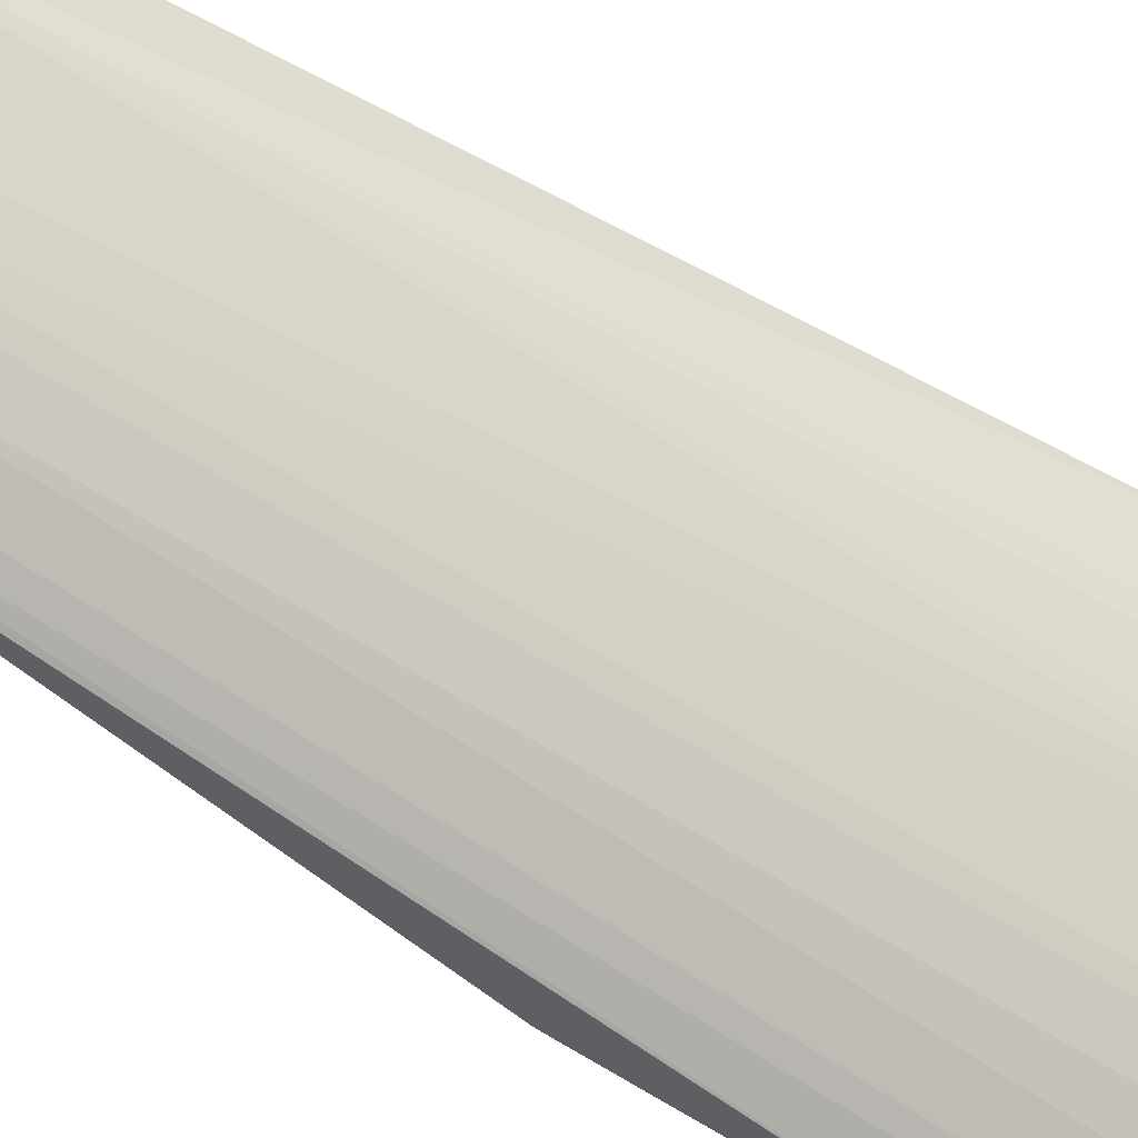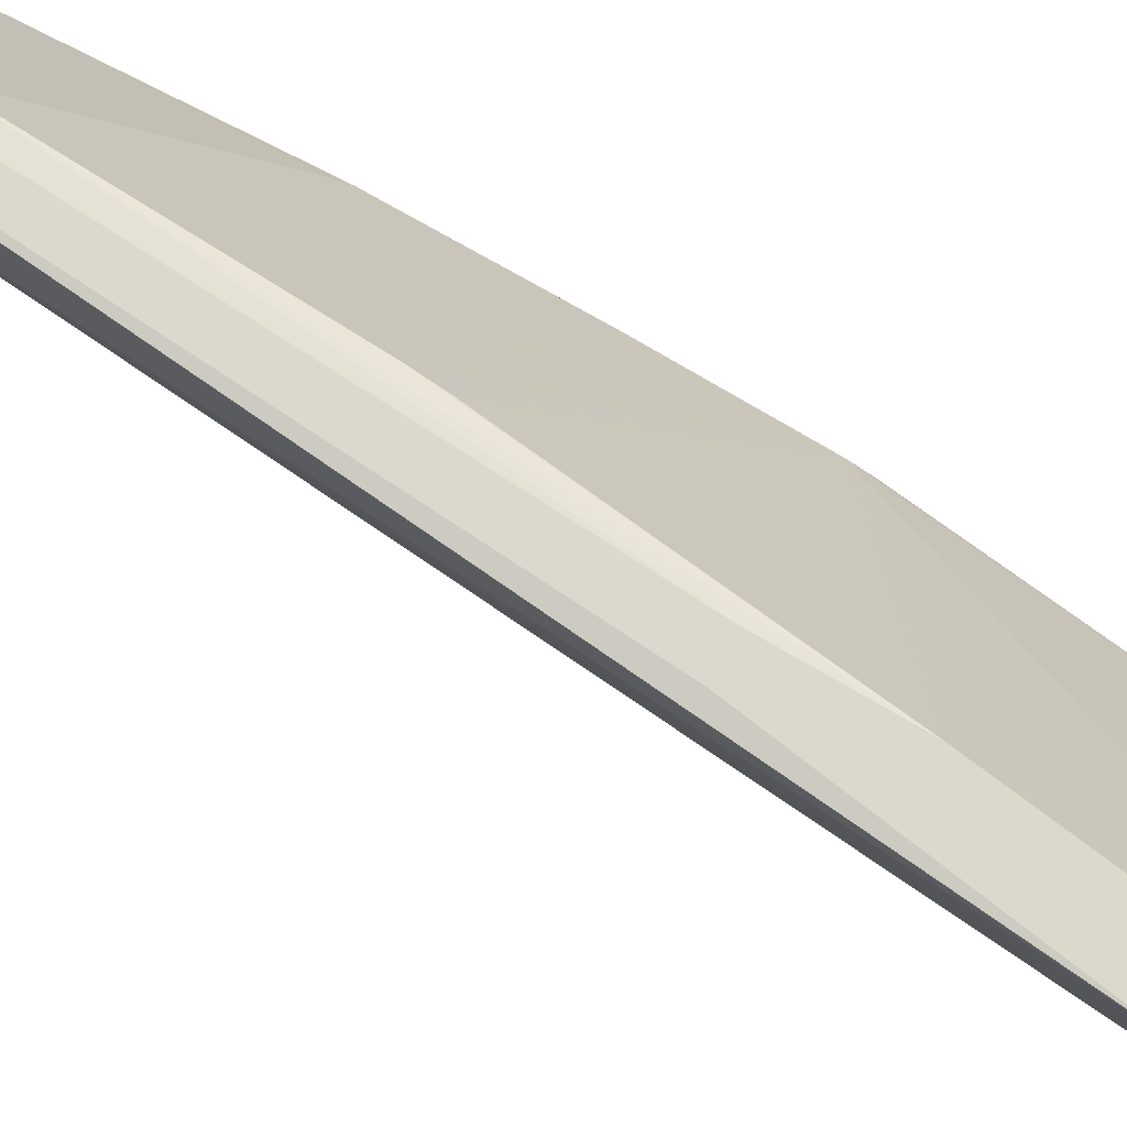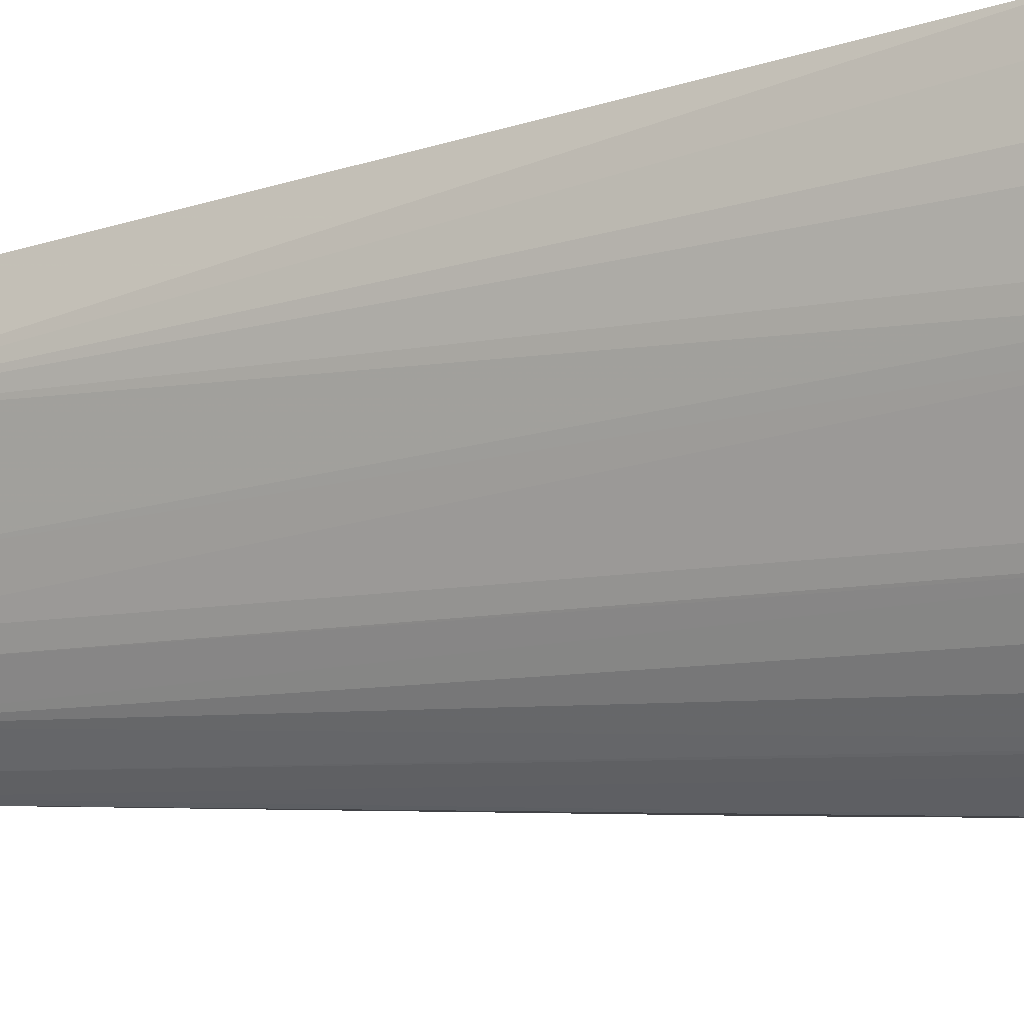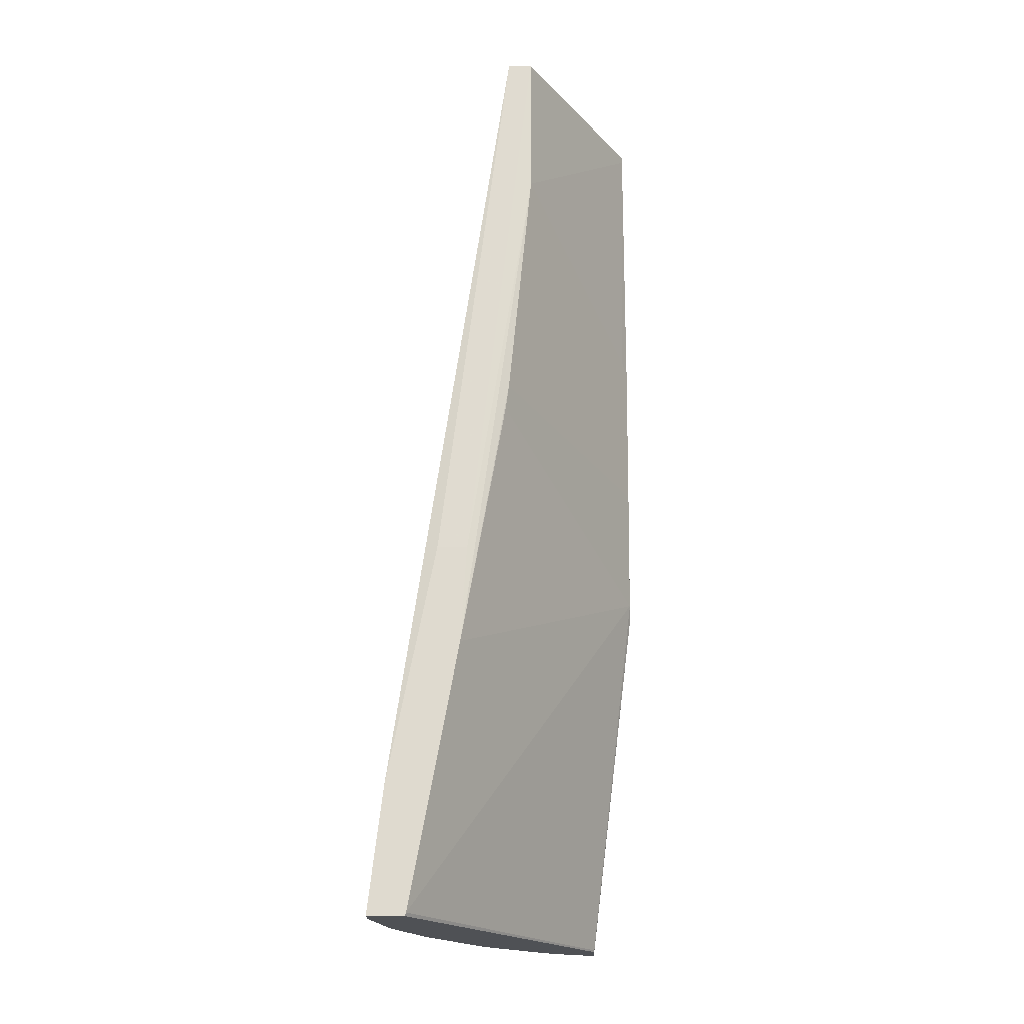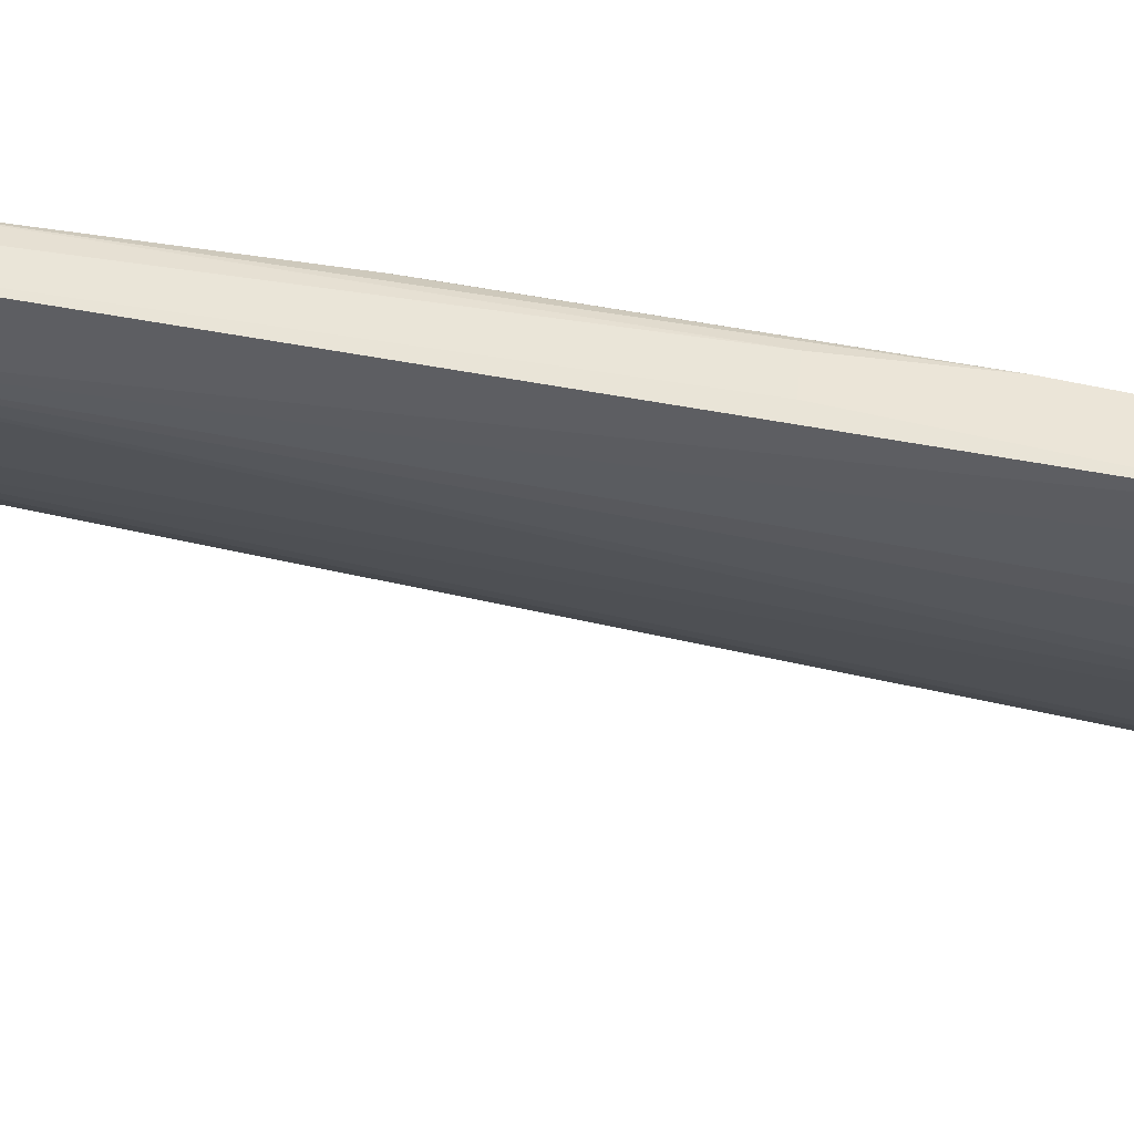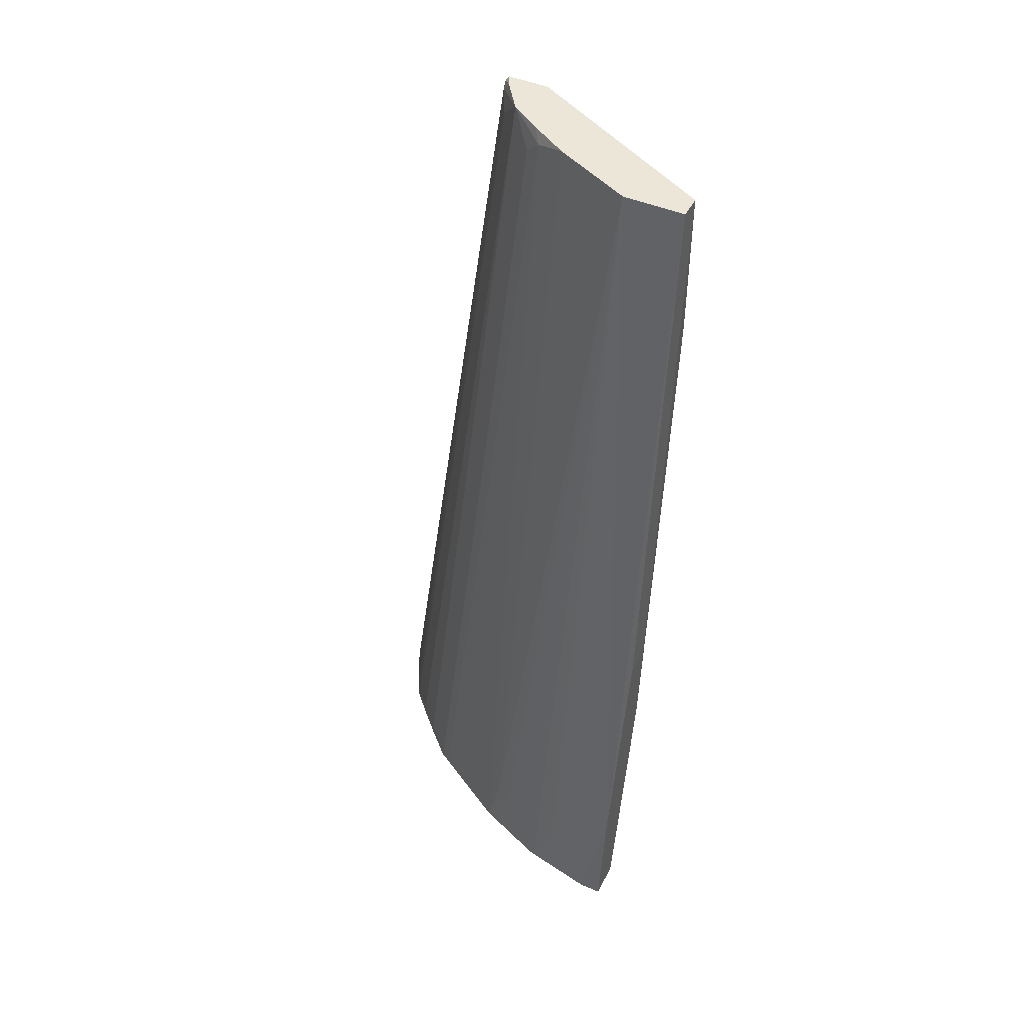
<metadata>
{"format":"obj","ext":"obj","renderer":"f3d","projection":"perspective","resolution":1024,"background":"white","views":[{"elev":-50.7,"azim":-130.1,"up":"+Z"},{"elev":72.7,"azim":-62.9,"up":"+Z"},{"elev":-20.0,"azim":-69.6,"up":"+Z"},{"elev":-19.7,"azim":1.2,"up":"+Y"},{"elev":45.8,"azim":-84.7,"up":"+Z"},{"elev":46.2,"azim":-64.1,"up":"+Y"}]}
</metadata>
<code>
v -0.393 -0.557 -0.03923
v -0.3627 -0.5544 -0.03923
v -0.3243 -0.3445 -0.03923
v -0.1801 -0.2529 -0.2525
v -0.2889 -0.1431 -0.04636
v -0.2861 -0.1226 -0.04636
v -0.1801 -0.1548 -0.2311
v -0.1801 -0.2666 -0.2915
v -0.1801 -0.2666 -0.2581
v -0.2163 -0.557 -0.2984
v -0.2163 -0.5557 -0.2972
v -0.364 -0.557 -0.03923
v -0.2735 -0.557 -0.2925
v -0.2518 -0.557 -0.3128
v -0.2289 -0.557 -0.3251
v -0.2163 -0.557 -0.3306
v -0.2163 -0.5406 -0.3306
v -0.2417 -0.5469 -0.3179
v -0.1971 0.1653 -0.2353
v -0.1844 0.178 -0.2416
v -0.1801 0.1759 -0.2438
v -0.1801 0.1831 -0.2422
v -0.1903 0.1875 -0.2343
v -0.2162 0.1875 -0.2162
v -0.2537 -0.557 -0.3114
v -0.2735 -0.5405 -0.2925
v -0.2925 -0.5405 -0.2734
v -0.3114 -0.557 -0.2536
v -0.2353 0.1653 -0.1971
v -0.3129 -0.557 -0.2518
v -0.2925 -0.557 -0.2734
v -0.3804 -0.557 -0.1188
v -0.357 -0.557 -0.1769
v -0.3179 -0.5469 -0.2416
v -0.2417 0.178 -0.1844
v -0.2544 0.1875 -0.159
v -0.3561 -0.5087 -0.1654
v -0.3625 -0.5151 -0.1526
v -0.3815 -0.5532 -0.1145
v -0.2861 0.1875 -0.0954
v -0.3815 -0.5151 -0.09539
v -0.393 -0.557 -0.05723
v -0.3815 -0.557 -0.1145
v -0.3815 -0.4589 -0.03923
v -0.2861 0.1875 -0.04636
v -0.3434 -0.2667 -0.03923
v -0.3195 -0.2666 -0.03923
v -0.2671 0.1875 -0.04636
v -0.1801 0.1875 -0.239
v -0.2344 0.1875 -0.1902
v -0.1801 0.1823 -0.2056
v -0.1801 0.1875 -0.2056
v -0.2671 0.06808 -0.04636
v -0.1844 -0.03182 -0.2035
v -0.1801 -0.04035 -0.212
v -0.1801 -0.2564 -0.2915
f 50 36 24
f 45 47 48
f 45 48 40
f 49 40 48
f 23 36 49
f 36 37 40
f 38 40 37
f 24 36 23
f 45 46 47
f 36 40 49
f 47 46 3
f 43 32 42
f 44 1 46
f 44 46 45
f 44 45 40
f 44 40 42
f 44 42 1
f 42 32 1
f 43 39 32
f 43 42 39
f 39 42 41
f 39 41 40
f 50 35 36
f 46 1 3
f 50 24 35
f 8 21 7
f 34 35 29
f 39 40 38
f 10 16 8
f 17 8 16
f 56 8 17
f 56 17 21
f 56 21 8
f 21 51 7
f 42 40 41
f 55 7 51
f 53 48 47
f 53 47 3
f 24 29 35
f 53 3 6
f 53 7 55
f 53 55 54
f 53 54 51
f 53 51 48
f 52 49 48
f 52 48 51
f 52 51 49
f 49 51 21
f 22 49 21
f 22 23 49
f 34 29 30
f 53 6 7
f 39 38 32
f 55 51 54
f 33 38 37
f 20 17 18
f 20 18 19
f 19 18 14
f 15 14 18
f 15 18 17
f 15 17 16
f 15 16 10
f 15 10 14
f 14 10 13
f 10 12 13
f 10 2 12
f 20 21 17
f 10 11 2
f 9 4 11
f 9 11 10
f 9 10 8
f 9 8 4
f 4 8 7
f 4 7 6
f 5 4 6
f 5 6 3
f 5 3 4
f 4 3 2
f 33 32 38
f 11 4 2
f 20 22 21
f 2 3 1
f 20 24 23
f 33 37 36
f 33 36 35
f 33 35 34
f 33 34 30
f 33 30 32
f 32 30 1
f 12 2 1
f 20 23 22
f 13 12 30
f 31 13 30
f 31 27 13
f 28 27 31
f 12 1 30
f 28 30 29
f 28 31 30
f 25 24 19
f 25 26 24
f 25 13 26
f 25 14 13
f 20 19 24
f 27 26 13
f 24 26 27
f 28 24 27
f 28 29 24
f 25 19 14

</code>
